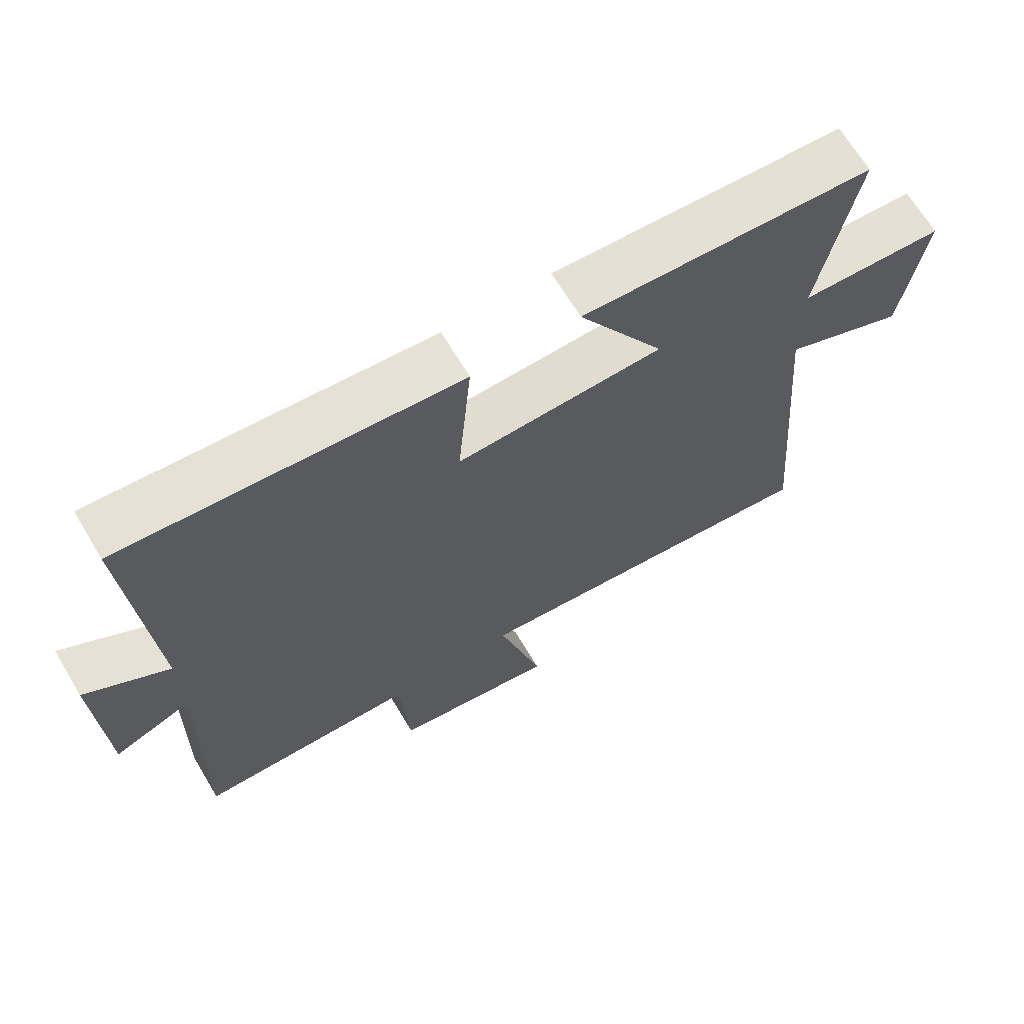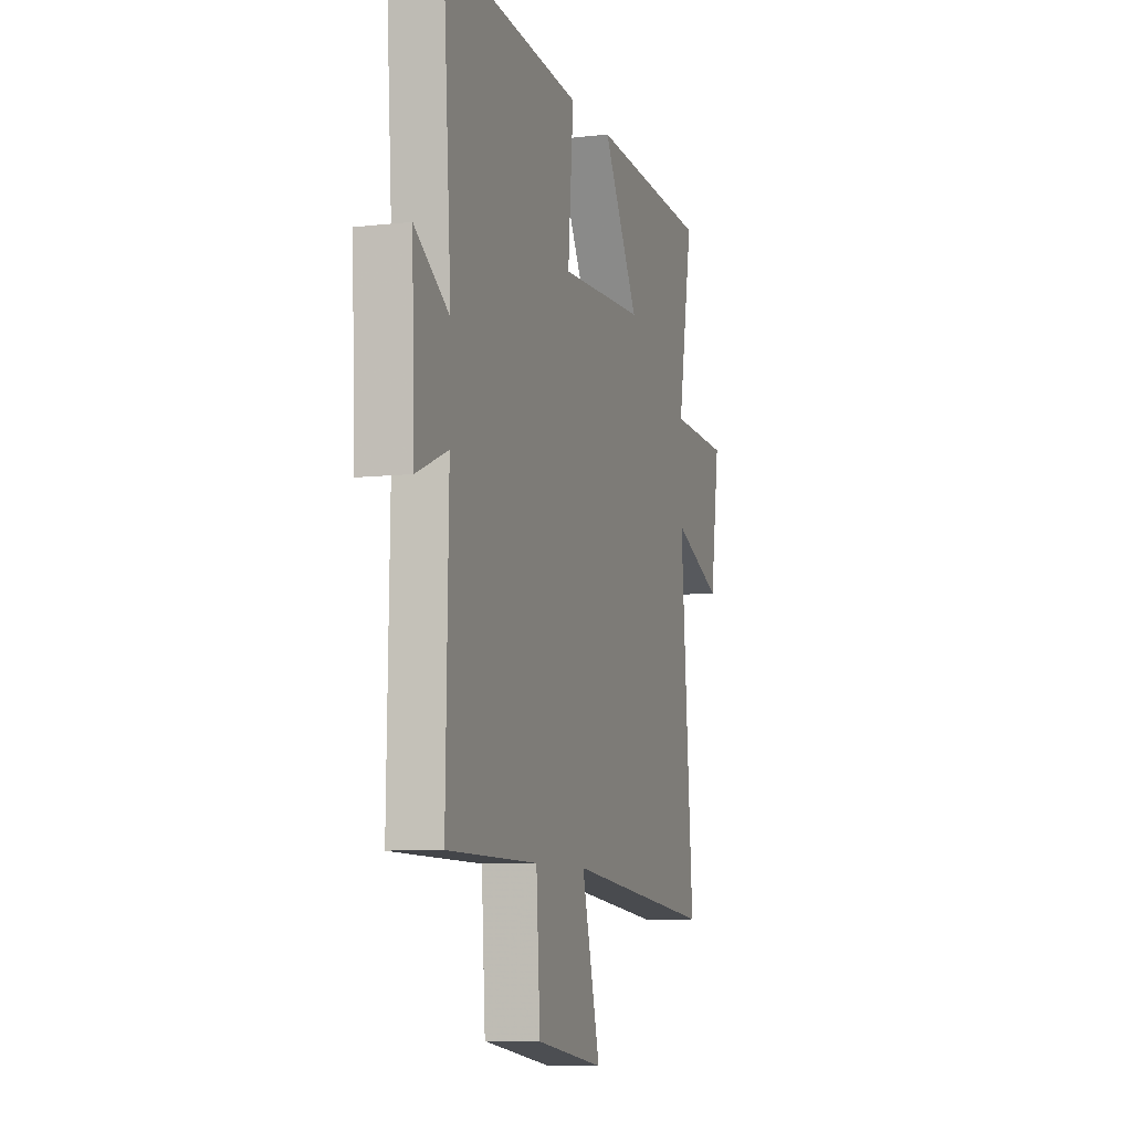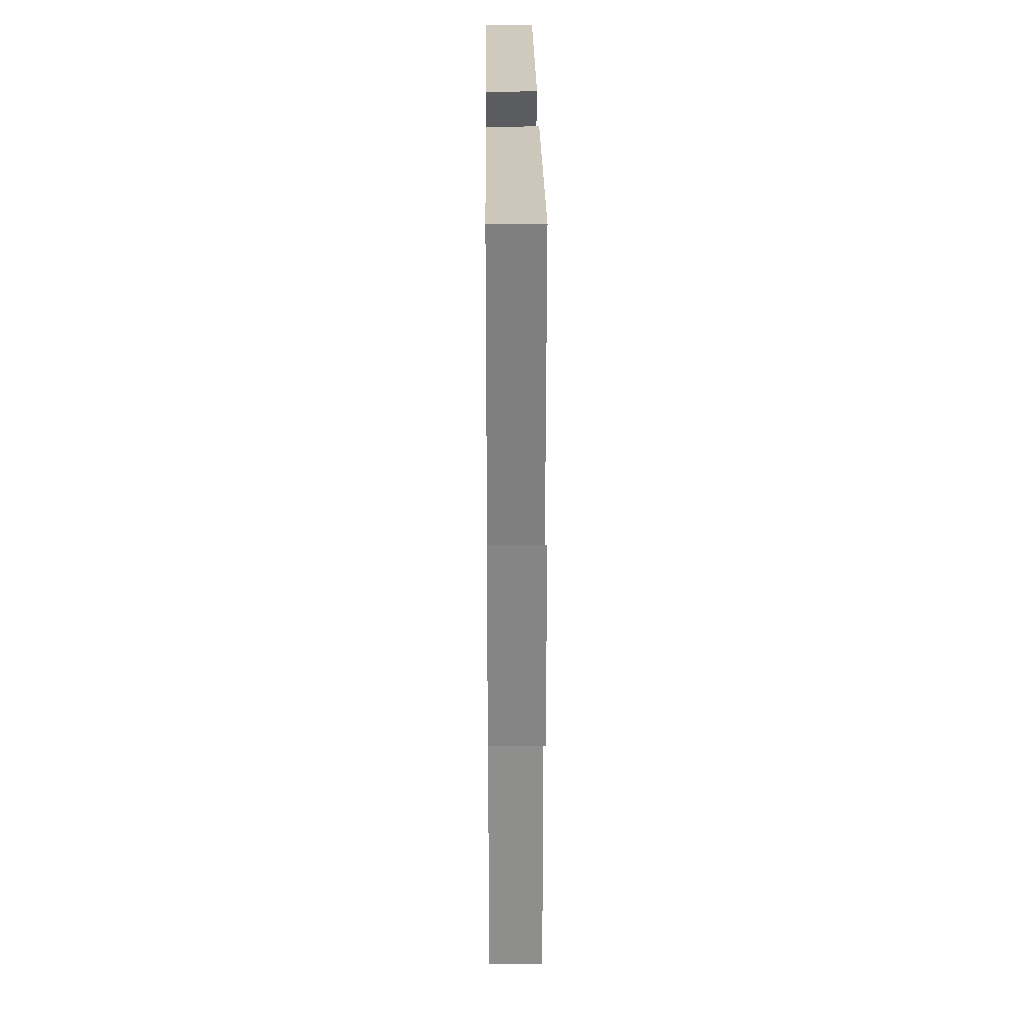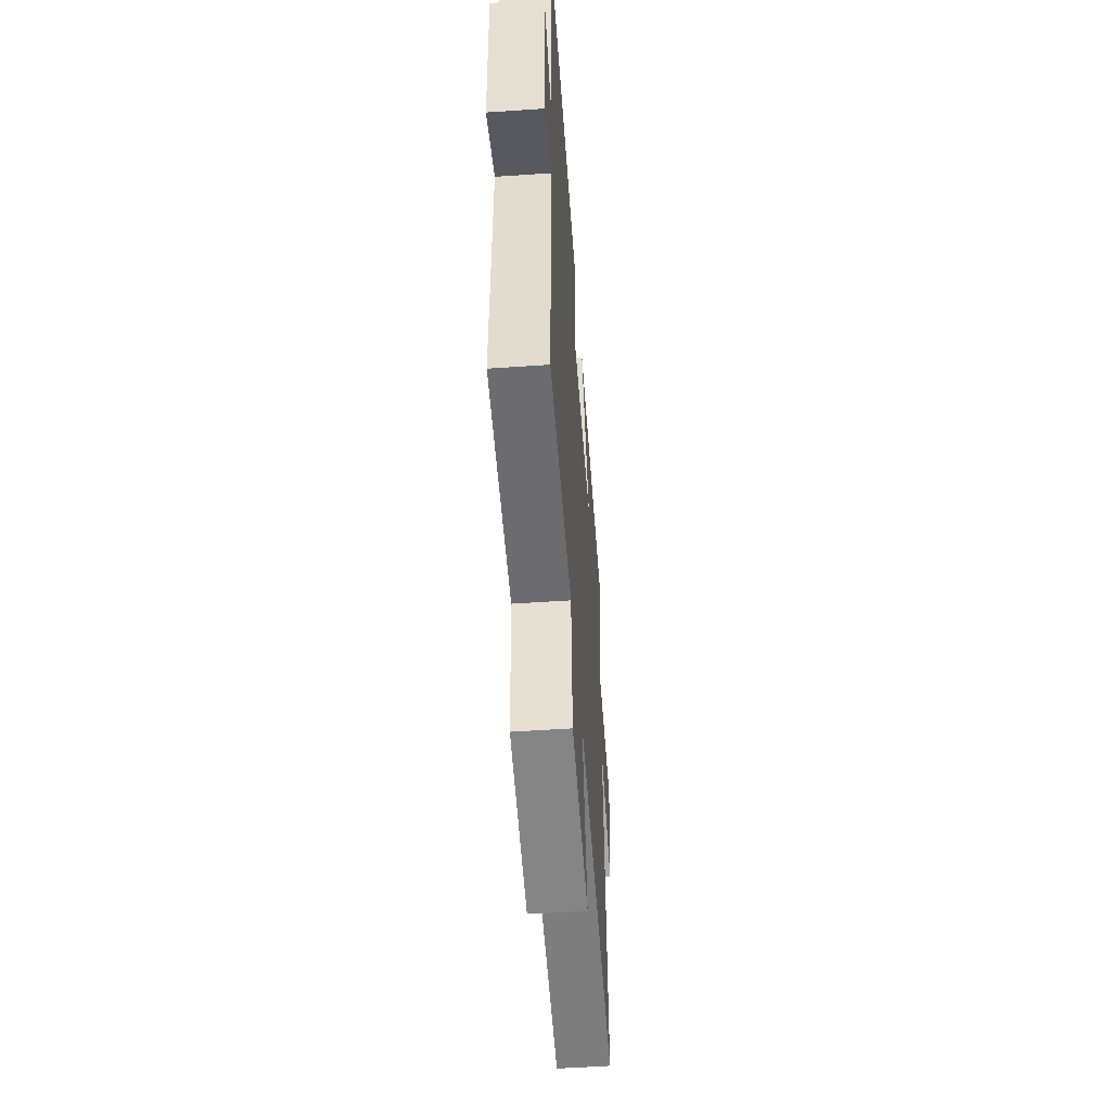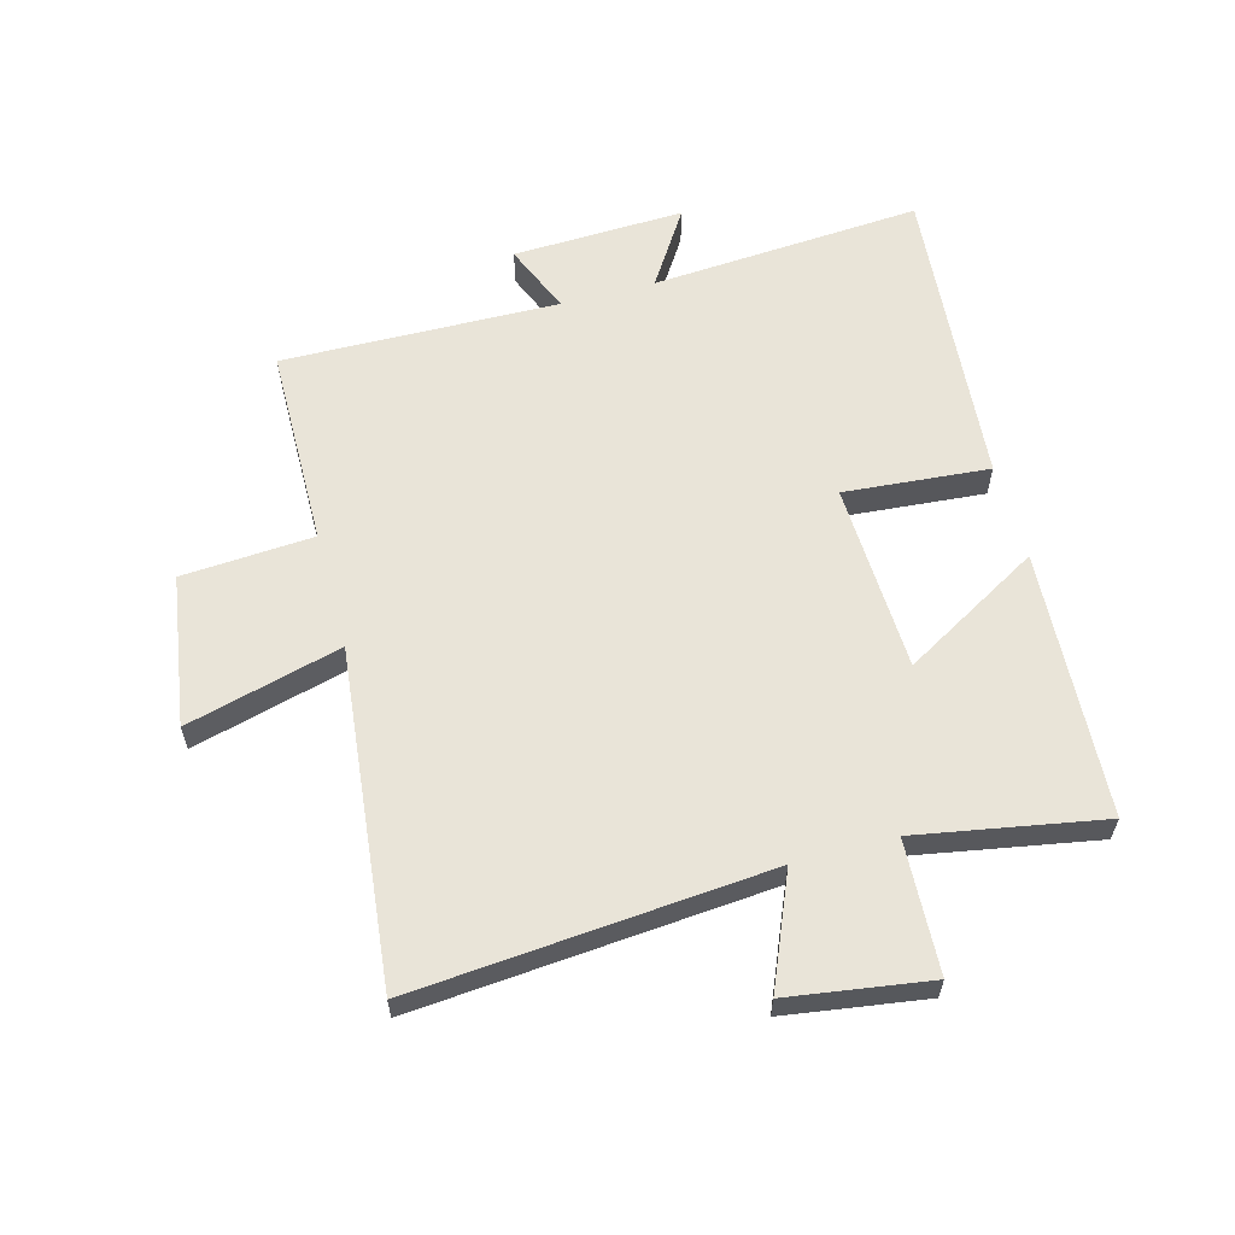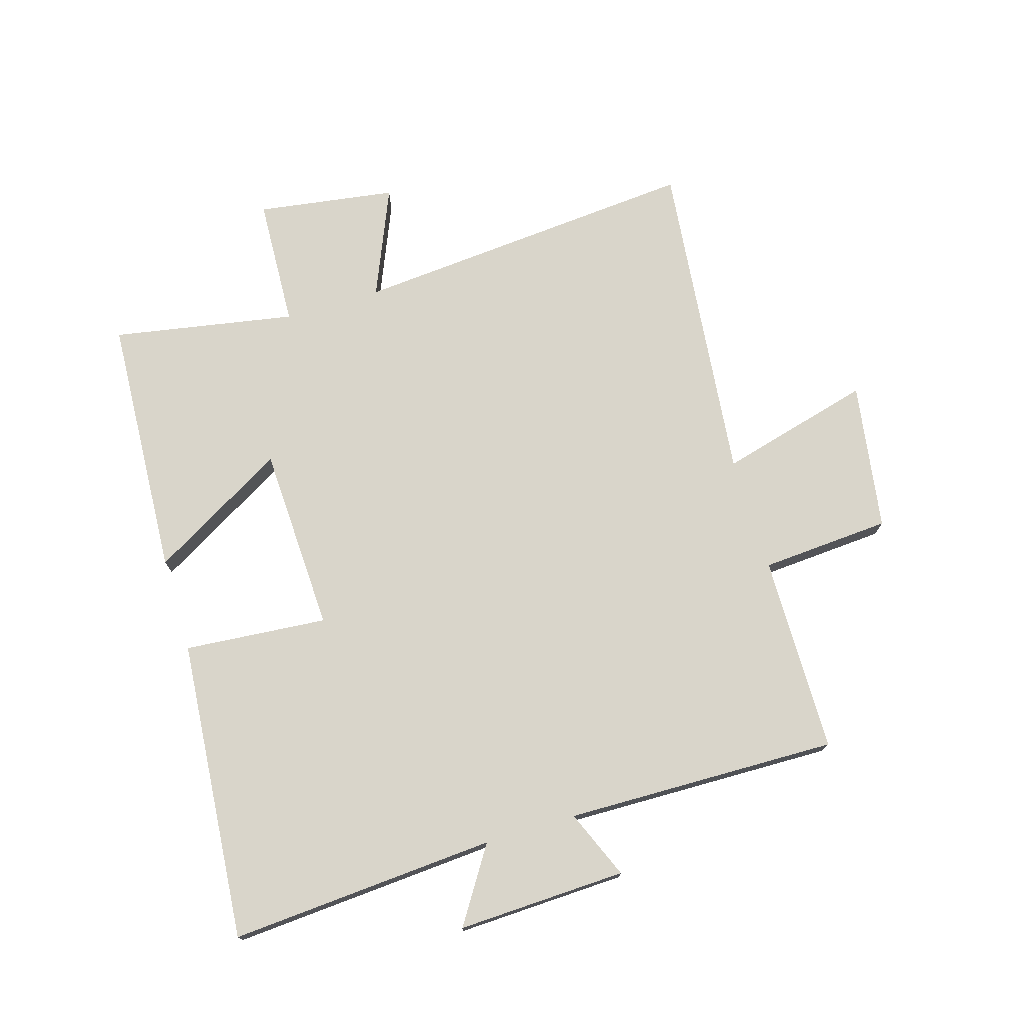
<metadata>
{"format":"obj","ext":"obj","renderer":"f3d","projection":"perspective","resolution":1024,"background":"white","views":[{"elev":67.6,"azim":149.1,"up":"+Z"},{"elev":-8.1,"azim":107.5,"up":"+Z"},{"elev":26.3,"azim":89.5,"up":"+Z"},{"elev":-53.1,"azim":94.2,"up":"+Z"},{"elev":60.6,"azim":-105.2,"up":"+Y"},{"elev":74.5,"azim":73.2,"up":"+Y"}]}
</metadata>
<code>
v -0.547 0.07 -0.558
v -0.5 0.07 0.014
v -0.68 0.07 -0.062
v -0.714 0.07 0.166
v -0.5 0.07 0.176
v -0.554 0.07 0.476
v -0.123 0.07 0.5
v -0.251 0.07 0.277
v 0.055 0.07 0.265
v 0.035 0.07 0.5
v 0.53 0.07 0.542
v 0.5 0.07 0.104
v 0.623 0.07 0.183
v 0.613 0.07 -0.095
v 0.5 0.07 -0.048
v 0.509 0.07 -0.496
v 0.184 0.07 -0.5
v 0.17 0.07 -0.713
v -0.074 0.07 -0.751
v -0.008 0.07 -0.5
v -0.547 0 -0.558
v -0.5 0 0.014
v -0.68 0 -0.062
v -0.714 0 0.166
v -0.5 0 0.176
v -0.554 0 0.476
v -0.123 0 0.5
v -0.251 0 0.277
v 0.055 0 0.265
v 0.035 0 0.5
v 0.53 0 0.542
v 0.5 0 0.104
v 0.623 0 0.183
v 0.613 0 -0.095
v 0.5 0 -0.048
v 0.509 0 -0.496
v 0.184 0 -0.5
v 0.17 0 -0.713
v -0.074 0 -0.751
v -0.008 0 -0.5
f 17 18 19 20
f 15 16 17 20
f 15 20 1 2
f 12 13 14 15
f 12 15 2
f 9 10 11 12
f 8 9 12 2
f 5 6 7 8
f 5 8 2 3
f 3 4 5
f 40 39 38 37
f 40 37 36 35
f 22 21 40 35
f 35 34 33 32
f 22 35 32
f 32 31 30 29
f 22 32 29 28
f 28 27 26 25
f 23 22 28 25
f 25 24 23
f 1 21 22 2
f 2 22 23 3
f 3 23 24 4
f 4 24 25 5
f 5 25 26 6
f 6 26 27 7
f 7 27 28 8
f 8 28 29 9
f 9 29 30 10
f 10 30 31 11
f 11 31 32 12
f 12 32 33 13
f 13 33 34 14
f 14 34 35 15
f 15 35 36 16
f 16 36 37 17
f 17 37 38 18
f 18 38 39 19
f 19 39 40 20
f 20 40 21 1

</code>
